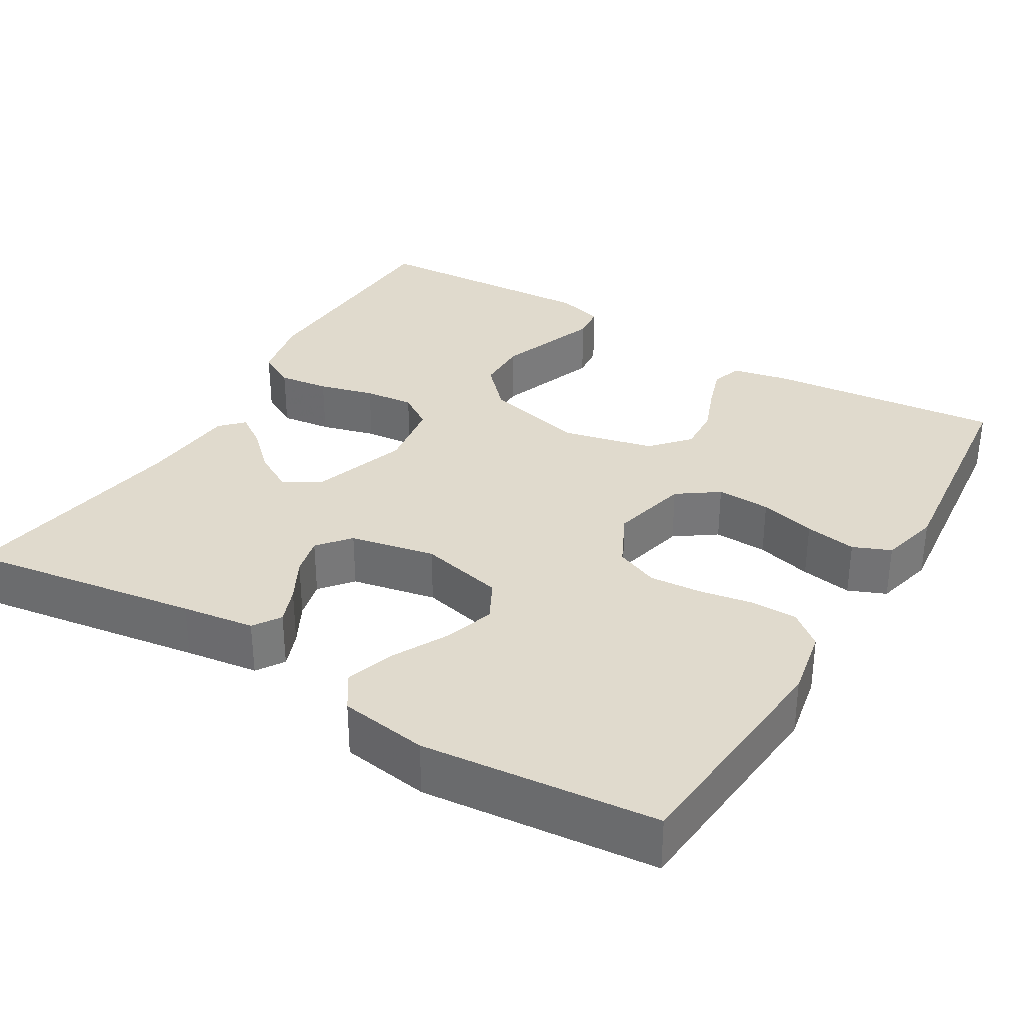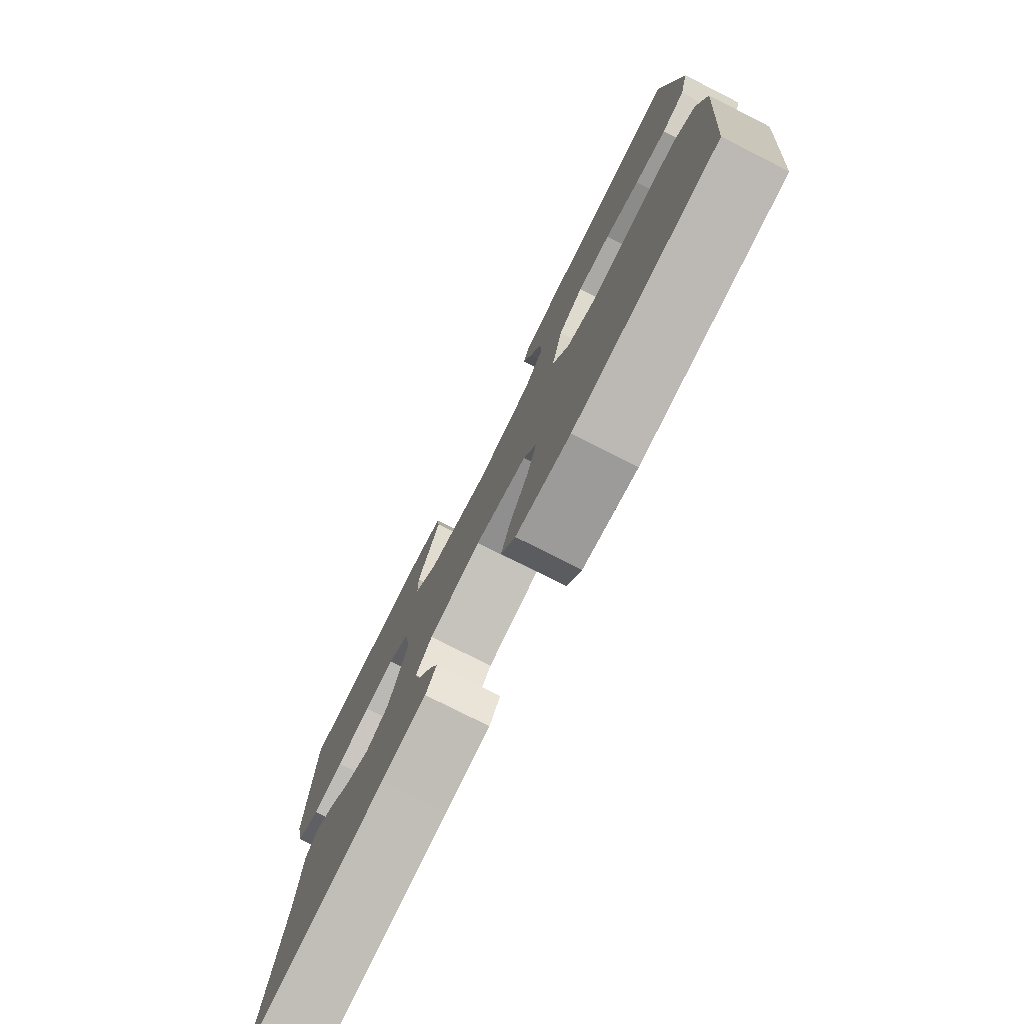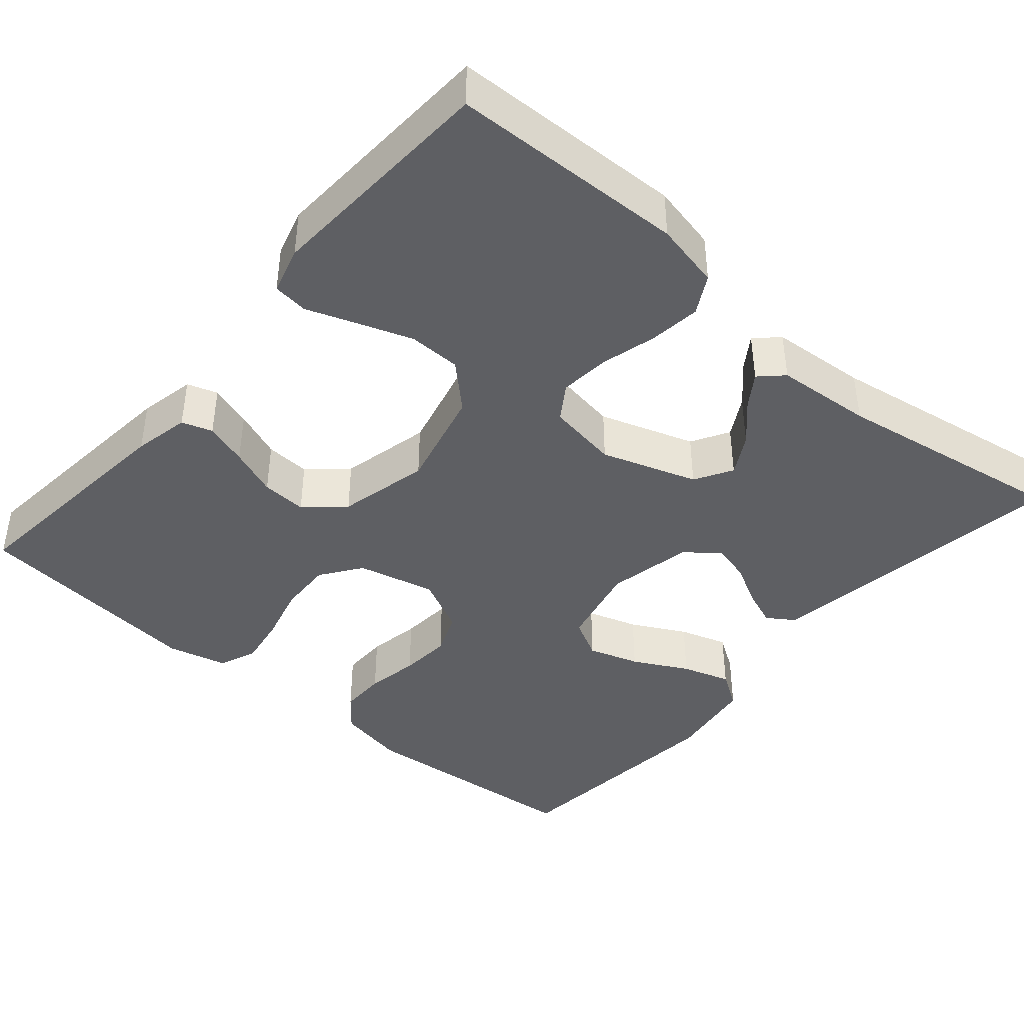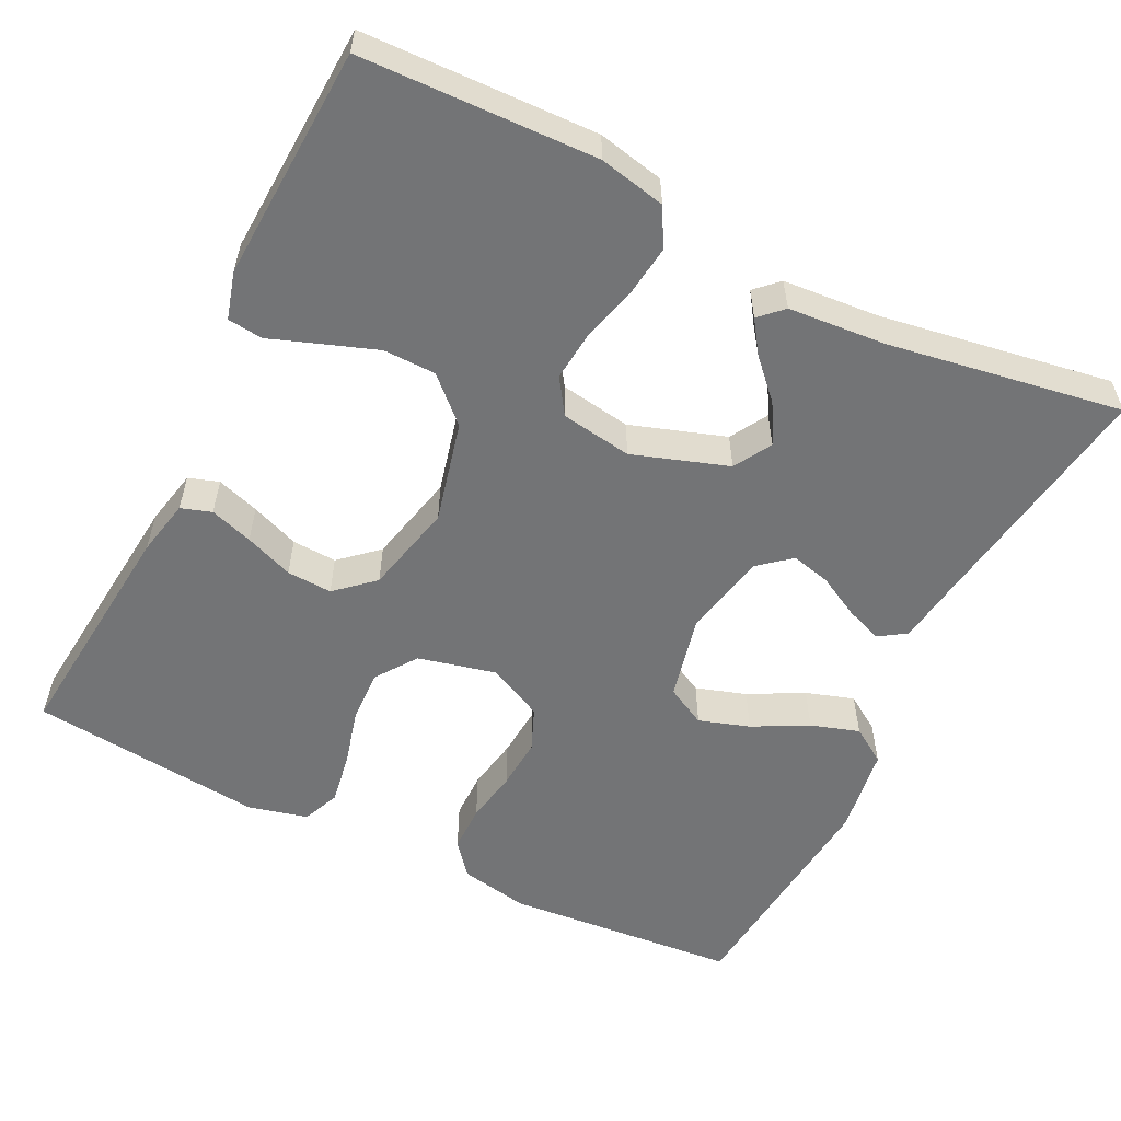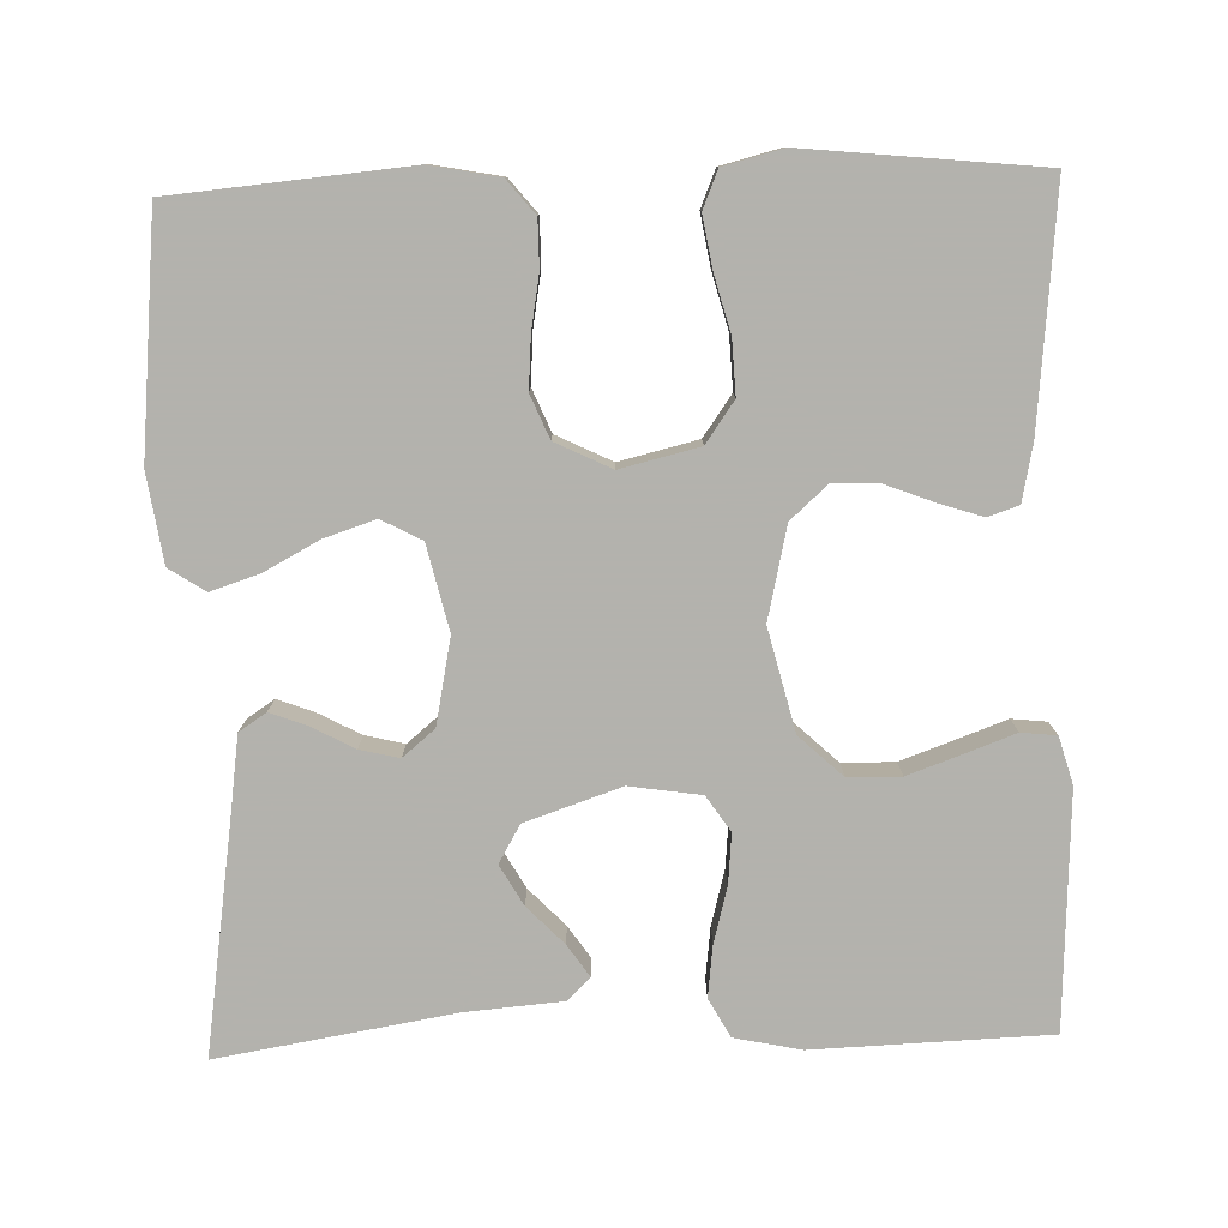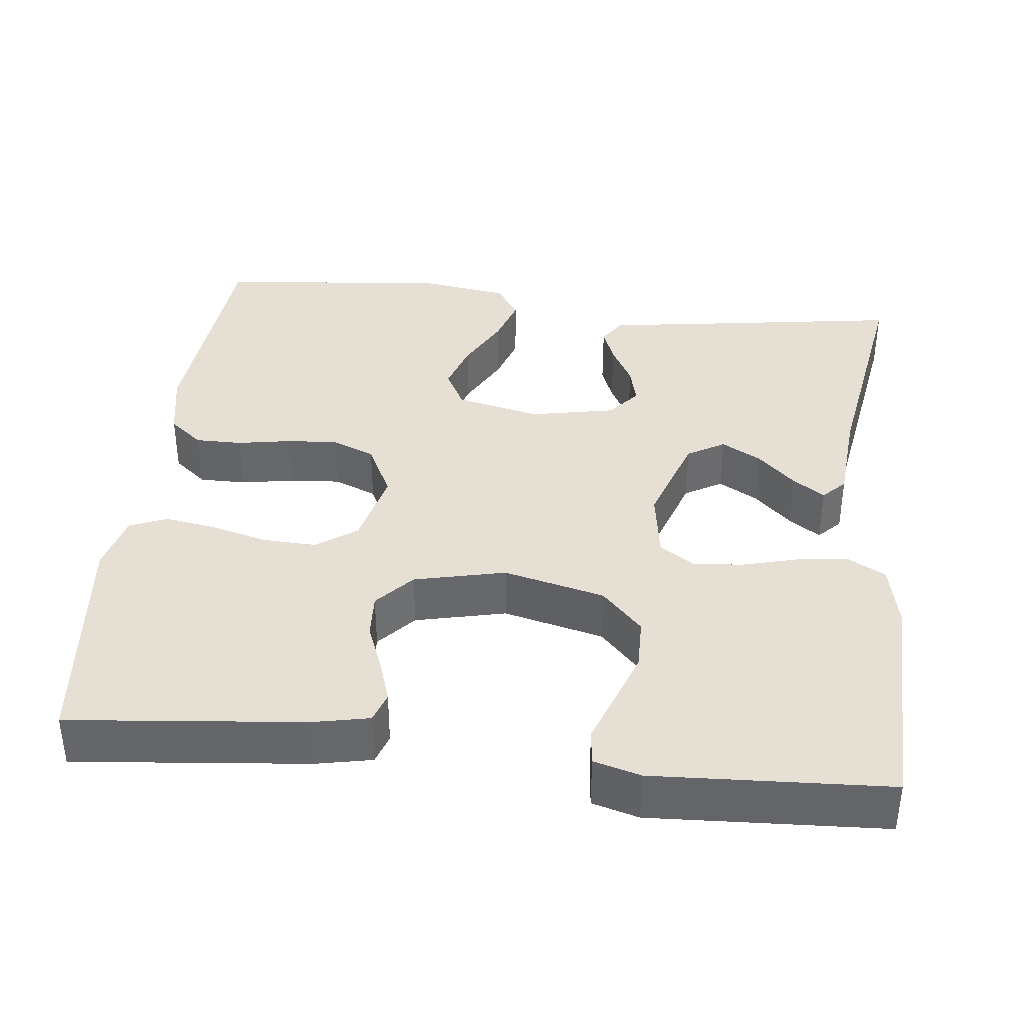
<metadata>
{"format":"obj","ext":"obj","renderer":"f3d","projection":"perspective","resolution":1024,"background":"white","views":[{"elev":33.1,"azim":-149.1,"up":"+Y"},{"elev":-78.0,"azim":-116.8,"up":"+Z"},{"elev":-41.8,"azim":49.3,"up":"+Y"},{"elev":-56.1,"azim":63.6,"up":"+Y"},{"elev":-79.4,"azim":-88.2,"up":"+Y"},{"elev":38.0,"azim":6.4,"up":"+Y"}]}
</metadata>
<code>
v -0.5 0.07 0.5
v -0.2 0.07 0.47
v -0.128 0.07 0.455
v -0.115 0.07 0.416
v -0.133 0.07 0.361
v -0.157 0.07 0.299
v -0.16 0.07 0.241
v -0.117 0.07 0.193
v 0 0.07 0.166
v 0.13 0.07 0.198
v 0.182 0.07 0.253
v 0.183 0.07 0.32
v 0.158 0.07 0.39
v 0.135 0.07 0.453
v 0.14 0.07 0.498
v 0.2 0.07 0.515
v 0.5 0.07 0.5
v 0.51 0.07 0.2
v 0.492 0.07 0.115
v 0.443 0.07 0.088
v 0.378 0.07 0.096
v 0.307 0.07 0.115
v 0.243 0.07 0.121
v 0.198 0.07 0.091
v 0.184 0.07 0
v 0.225 0.07 -0.122
v 0.273 0.07 -0.15
v 0.324 0.07 -0.121
v 0.372 0.07 -0.075
v 0.413 0.07 -0.047
v 0.441 0.07 -0.076
v 0.451 0.07 -0.2
v 0.5 0.07 -0.5
v 0.2 0.07 -0.455
v 0.107 0.07 -0.442
v 0.084 0.07 -0.407
v 0.102 0.07 -0.36
v 0.131 0.07 -0.306
v 0.143 0.07 -0.256
v 0.109 0.07 -0.215
v 0 0.07 -0.193
v -0.108 0.07 -0.218
v -0.135 0.07 -0.269
v -0.114 0.07 -0.334
v -0.077 0.07 -0.404
v -0.057 0.07 -0.466
v -0.087 0.07 -0.512
v -0.2 0.07 -0.529
v -0.5 0.07 -0.5
v -0.526 0.07 -0.2
v -0.509 0.07 -0.112
v -0.466 0.07 -0.077
v -0.406 0.07 -0.077
v -0.338 0.07 -0.089
v -0.272 0.07 -0.094
v -0.217 0.07 -0.071
v -0.182 0.07 0
v -0.206 0.07 0.1
v -0.258 0.07 0.137
v -0.327 0.07 0.134
v -0.399 0.07 0.115
v -0.465 0.07 0.104
v -0.513 0.07 0.124
v -0.532 0.07 0.2
v -0.5 0 0.5
v -0.2 0 0.47
v -0.128 0 0.455
v -0.115 0 0.416
v -0.133 0 0.361
v -0.157 0 0.299
v -0.16 0 0.241
v -0.117 0 0.193
v 0 0 0.166
v 0.13 0 0.198
v 0.182 0 0.253
v 0.183 0 0.32
v 0.158 0 0.39
v 0.135 0 0.453
v 0.14 0 0.498
v 0.2 0 0.515
v 0.5 0 0.5
v 0.51 0 0.2
v 0.492 0 0.115
v 0.443 0 0.088
v 0.378 0 0.096
v 0.307 0 0.115
v 0.243 0 0.121
v 0.198 0 0.091
v 0.184 0 0
v 0.225 0 -0.122
v 0.273 0 -0.15
v 0.324 0 -0.121
v 0.372 0 -0.075
v 0.413 0 -0.047
v 0.441 0 -0.076
v 0.451 0 -0.2
v 0.5 0 -0.5
v 0.2 0 -0.455
v 0.107 0 -0.442
v 0.084 0 -0.407
v 0.102 0 -0.36
v 0.131 0 -0.306
v 0.143 0 -0.256
v 0.109 0 -0.215
v 0 0 -0.193
v -0.108 0 -0.218
v -0.135 0 -0.269
v -0.114 0 -0.334
v -0.077 0 -0.404
v -0.057 0 -0.466
v -0.087 0 -0.512
v -0.2 0 -0.529
v -0.5 0 -0.5
v -0.526 0 -0.2
v -0.509 0 -0.112
v -0.466 0 -0.077
v -0.406 0 -0.077
v -0.338 0 -0.089
v -0.272 0 -0.094
v -0.217 0 -0.071
v -0.182 0 0
v -0.206 0 0.1
v -0.258 0 0.137
v -0.327 0 0.134
v -0.399 0 0.115
v -0.465 0 0.104
v -0.513 0 0.124
v -0.532 0 0.2
f 60 61 62 63
f 60 63 64 1
f 51 52 53 54
f 51 54 55
f 50 51 55
f 49 50 55
f 48 49 55 56
f 44 45 46 47
f 43 44 47 48
f 35 36 37 38
f 34 35 38 39
f 32 33 34 39
f 28 29 30 31
f 27 28 31 32
f 19 20 21 22
f 19 22 23
f 18 19 23
f 17 18 23
f 16 17 23 24
f 13 14 15 16
f 12 13 16
f 11 12 16 24
f 3 4 5 6
f 1 2 3 6
f 59 60 1 6
f 58 59 6 7
f 57 58 7 8
f 43 48 56 57
f 42 43 57 8
f 41 42 8 9
f 40 41 9 10
f 27 32 39 40
f 26 27 40
f 25 26 40
f 24 25 40
f 10 11 24 40
f 127 126 125 124
f 65 128 127 124
f 118 117 116 115
f 119 118 115
f 119 115 114
f 119 114 113
f 120 119 113 112
f 111 110 109 108
f 112 111 108 107
f 102 101 100 99
f 103 102 99 98
f 103 98 97 96
f 95 94 93 92
f 96 95 92 91
f 86 85 84 83
f 87 86 83
f 87 83 82
f 87 82 81
f 88 87 81 80
f 80 79 78 77
f 80 77 76
f 88 80 76 75
f 70 69 68 67
f 70 67 66 65
f 70 65 124 123
f 71 70 123 122
f 72 71 122 121
f 121 120 112 107
f 72 121 107 106
f 73 72 106 105
f 74 73 105 104
f 104 103 96 91
f 104 91 90
f 104 90 89
f 104 89 88
f 104 88 75 74
f 1 65 66 2
f 2 66 67 3
f 3 67 68 4
f 4 68 69 5
f 5 69 70 6
f 6 70 71 7
f 7 71 72 8
f 8 72 73 9
f 9 73 74 10
f 10 74 75 11
f 11 75 76 12
f 12 76 77 13
f 13 77 78 14
f 14 78 79 15
f 15 79 80 16
f 16 80 81 17
f 17 81 82 18
f 18 82 83 19
f 19 83 84 20
f 20 84 85 21
f 21 85 86 22
f 22 86 87 23
f 23 87 88 24
f 24 88 89 25
f 25 89 90 26
f 26 90 91 27
f 27 91 92 28
f 28 92 93 29
f 29 93 94 30
f 30 94 95 31
f 31 95 96 32
f 32 96 97 33
f 33 97 98 34
f 34 98 99 35
f 35 99 100 36
f 36 100 101 37
f 37 101 102 38
f 38 102 103 39
f 39 103 104 40
f 40 104 105 41
f 41 105 106 42
f 42 106 107 43
f 43 107 108 44
f 44 108 109 45
f 45 109 110 46
f 46 110 111 47
f 47 111 112 48
f 48 112 113 49
f 49 113 114 50
f 50 114 115 51
f 51 115 116 52
f 52 116 117 53
f 53 117 118 54
f 54 118 119 55
f 55 119 120 56
f 56 120 121 57
f 57 121 122 58
f 58 122 123 59
f 59 123 124 60
f 60 124 125 61
f 61 125 126 62
f 62 126 127 63
f 63 127 128 64
f 64 128 65 1

</code>
